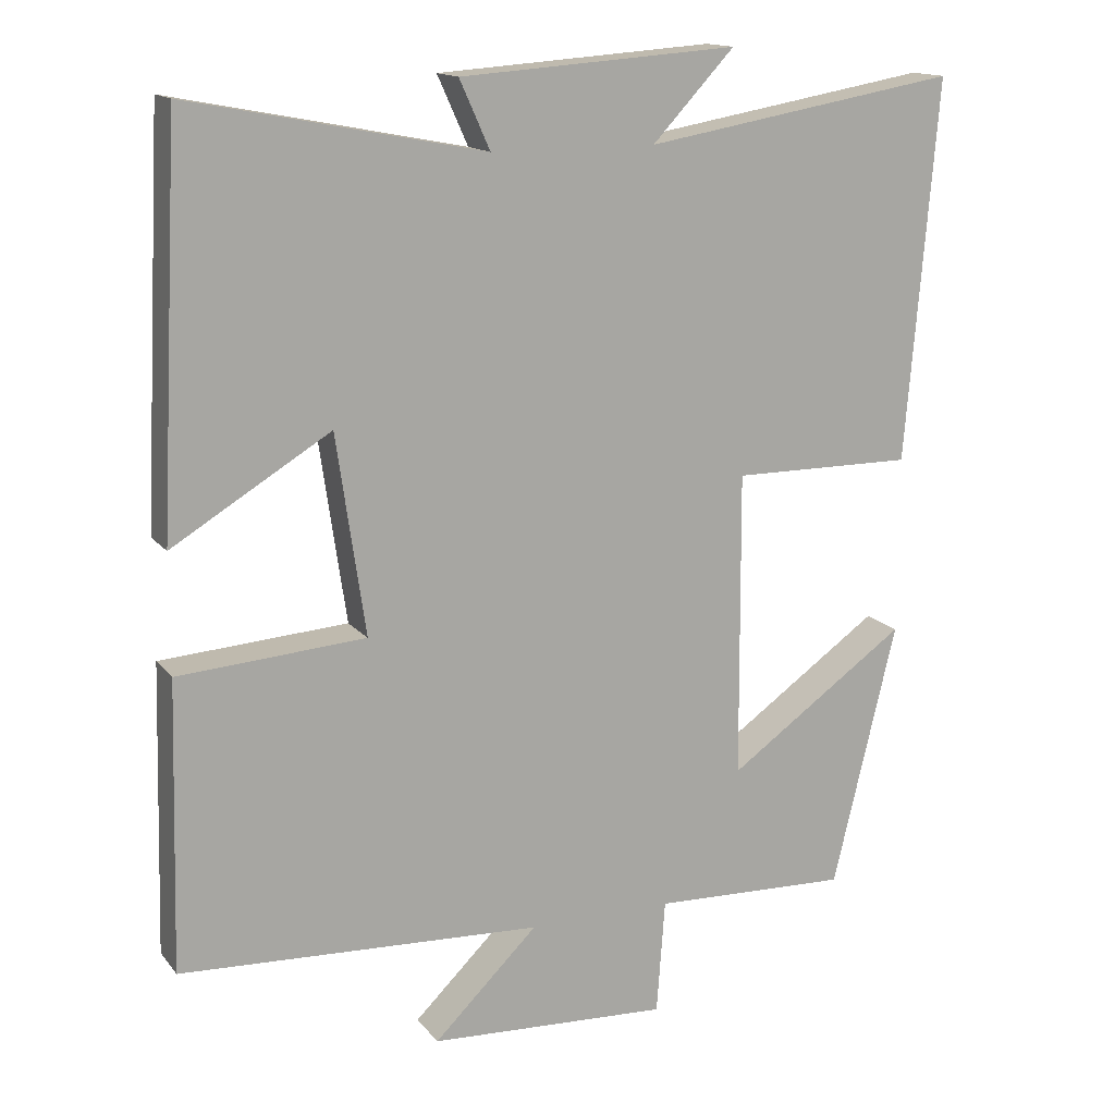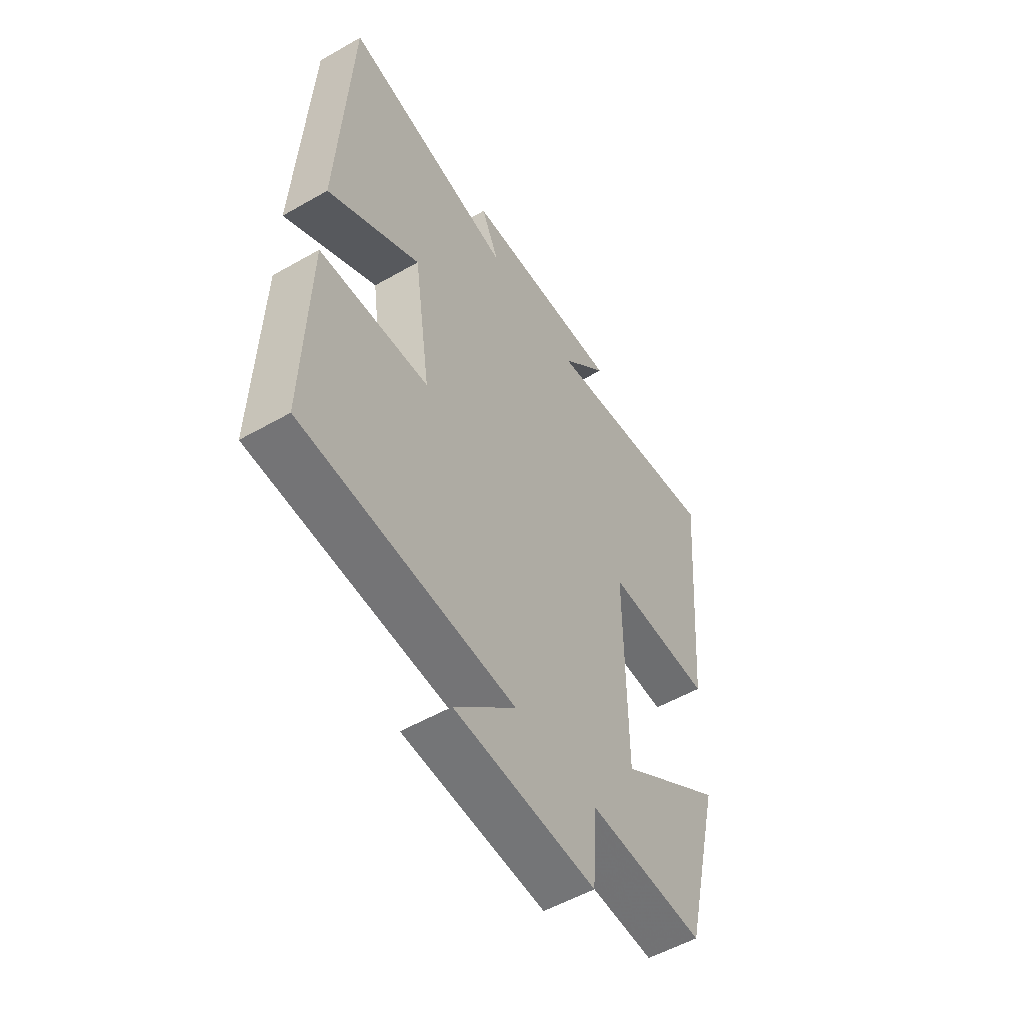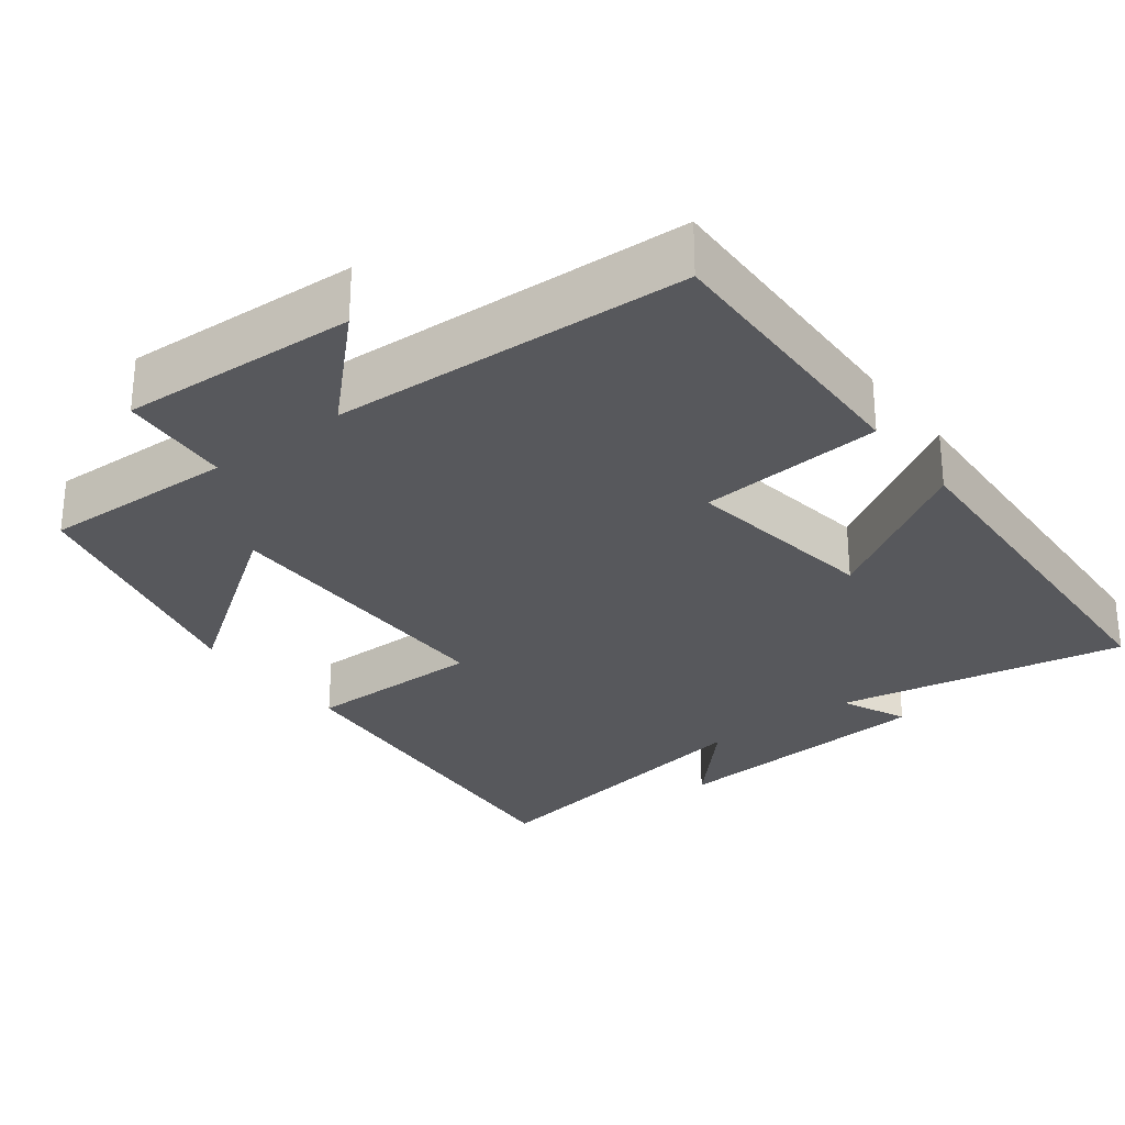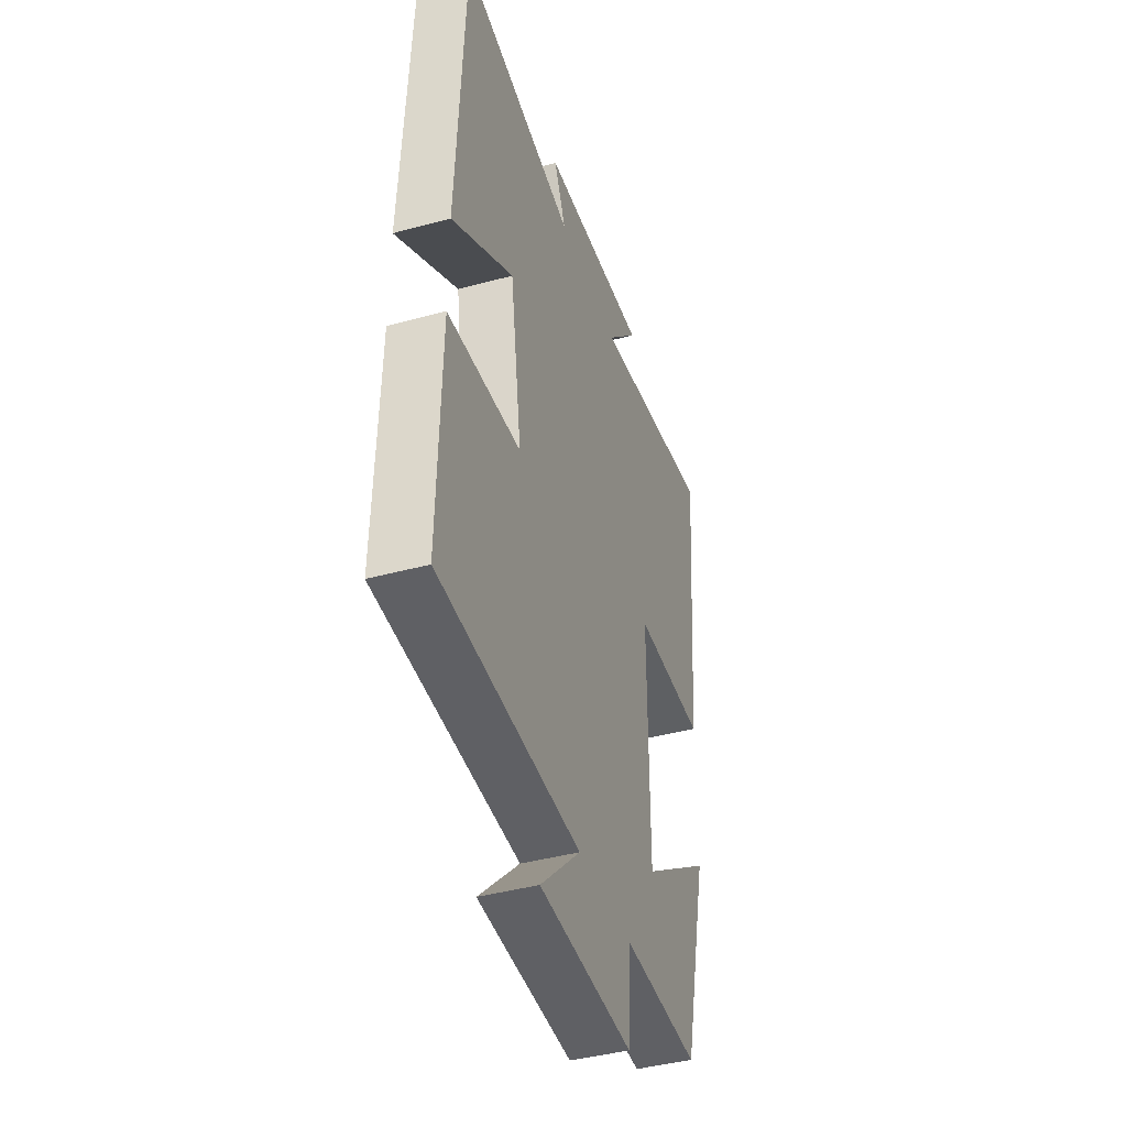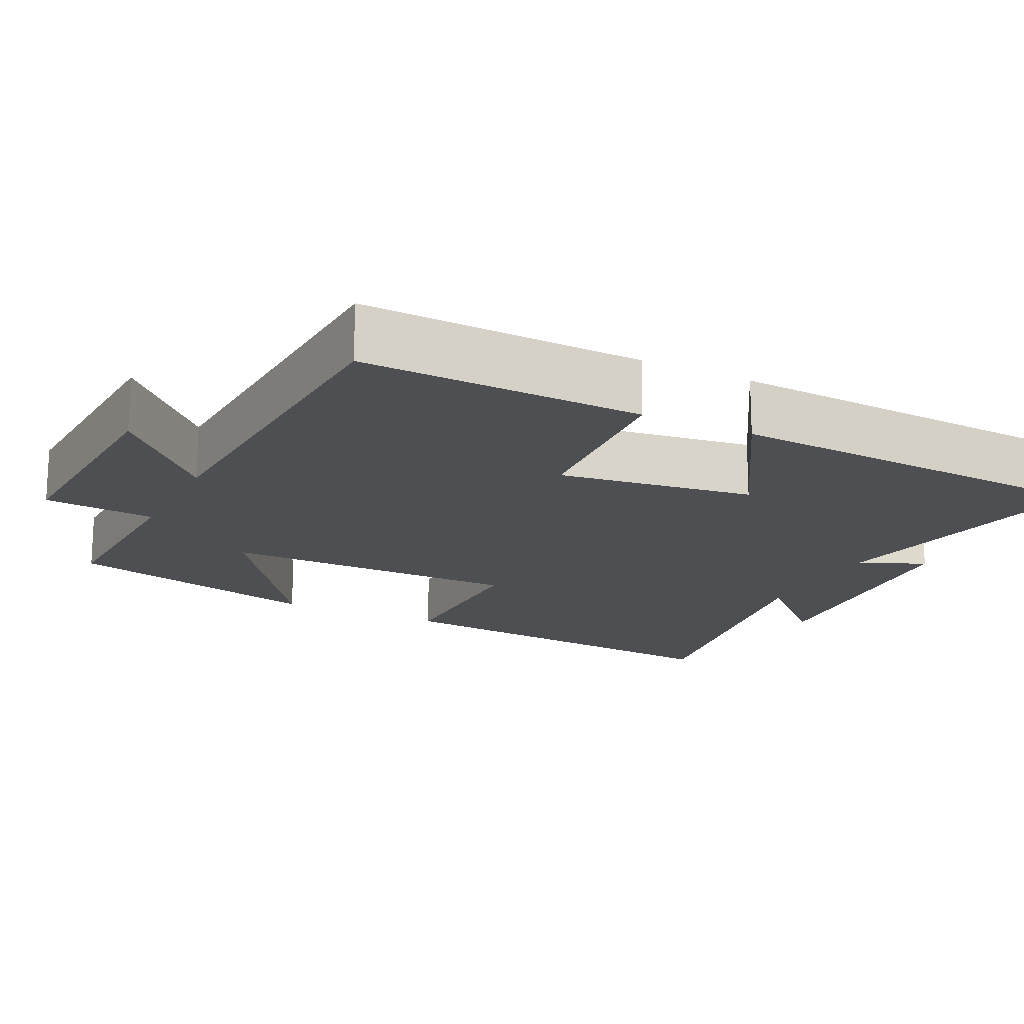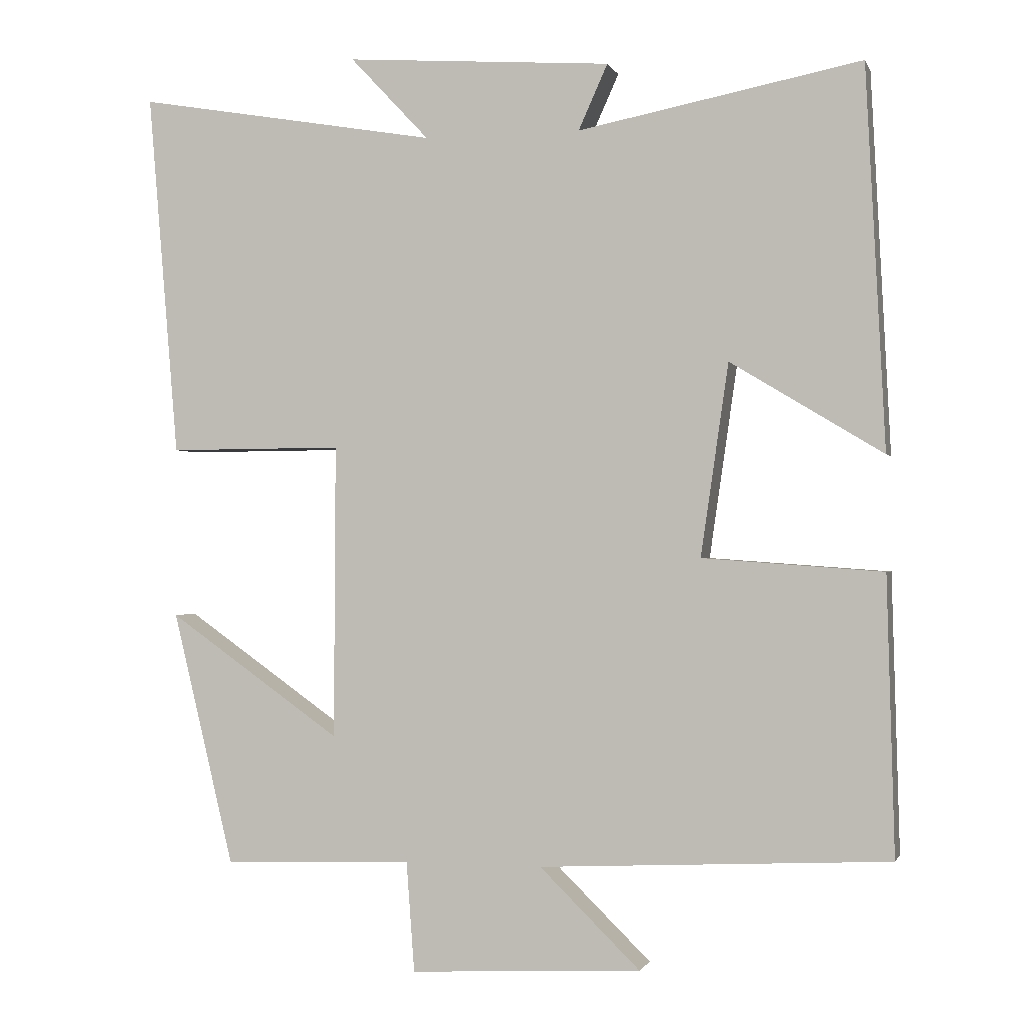
<metadata>
{"format":"obj","ext":"obj","renderer":"f3d","projection":"perspective","resolution":1024,"background":"white","views":[{"elev":14.8,"azim":-24.4,"up":"+Z"},{"elev":-54.1,"azim":-58.7,"up":"+Z"},{"elev":-28.6,"azim":-142.5,"up":"+Y"},{"elev":-41.9,"azim":-71.9,"up":"+Z"},{"elev":-17.5,"azim":-116.4,"up":"+Y"},{"elev":-1.1,"azim":-165.2,"up":"+Z"}]}
</metadata>
<code>
v -0.51 0.07 -0.477
v -0.5 0.07 -0.099
v -0.254 0.07 -0.081
v -0.292 0.07 0.181
v -0.5 0.07 0.055
v -0.474 0.07 0.575
v -0.087 0.07 0.5
v -0.127 0.07 0.589
v 0.237 0.07 0.615
v 0.129 0.07 0.5
v 0.542 0.07 0.571
v 0.5 0.07 0.072
v 0.261 0.07 0.073
v 0.263 0.07 -0.329
v 0.5 0.07 -0.162
v 0.416 0.07 -0.509
v 0.157 0.07 -0.5
v 0.146 0.07 -0.65
v -0.17 0.07 -0.634
v -0.033 0.07 -0.5
v -0.51 0 -0.477
v -0.5 0 -0.099
v -0.254 0 -0.081
v -0.292 0 0.181
v -0.5 0 0.055
v -0.474 0 0.575
v -0.087 0 0.5
v -0.127 0 0.589
v 0.237 0 0.615
v 0.129 0 0.5
v 0.542 0 0.571
v 0.5 0 0.072
v 0.261 0 0.073
v 0.263 0 -0.329
v 0.5 0 -0.162
v 0.416 0 -0.509
v 0.157 0 -0.5
v 0.146 0 -0.65
v -0.17 0 -0.634
v -0.033 0 -0.5
f 17 18 19 20
f 17 20 1 2
f 14 15 16 17
f 13 14 17
f 10 11 12 13
f 10 13 17
f 7 8 9 10
f 7 10 17
f 4 5 6 7
f 3 4 7 17
f 2 3 17
f 40 39 38 37
f 22 21 40 37
f 37 36 35 34
f 37 34 33
f 33 32 31 30
f 37 33 30
f 30 29 28 27
f 37 30 27
f 27 26 25 24
f 37 27 24 23
f 37 23 22
f 1 21 22 2
f 2 22 23 3
f 3 23 24 4
f 4 24 25 5
f 5 25 26 6
f 6 26 27 7
f 7 27 28 8
f 8 28 29 9
f 9 29 30 10
f 10 30 31 11
f 11 31 32 12
f 12 32 33 13
f 13 33 34 14
f 14 34 35 15
f 15 35 36 16
f 16 36 37 17
f 17 37 38 18
f 18 38 39 19
f 19 39 40 20
f 20 40 21 1

</code>
